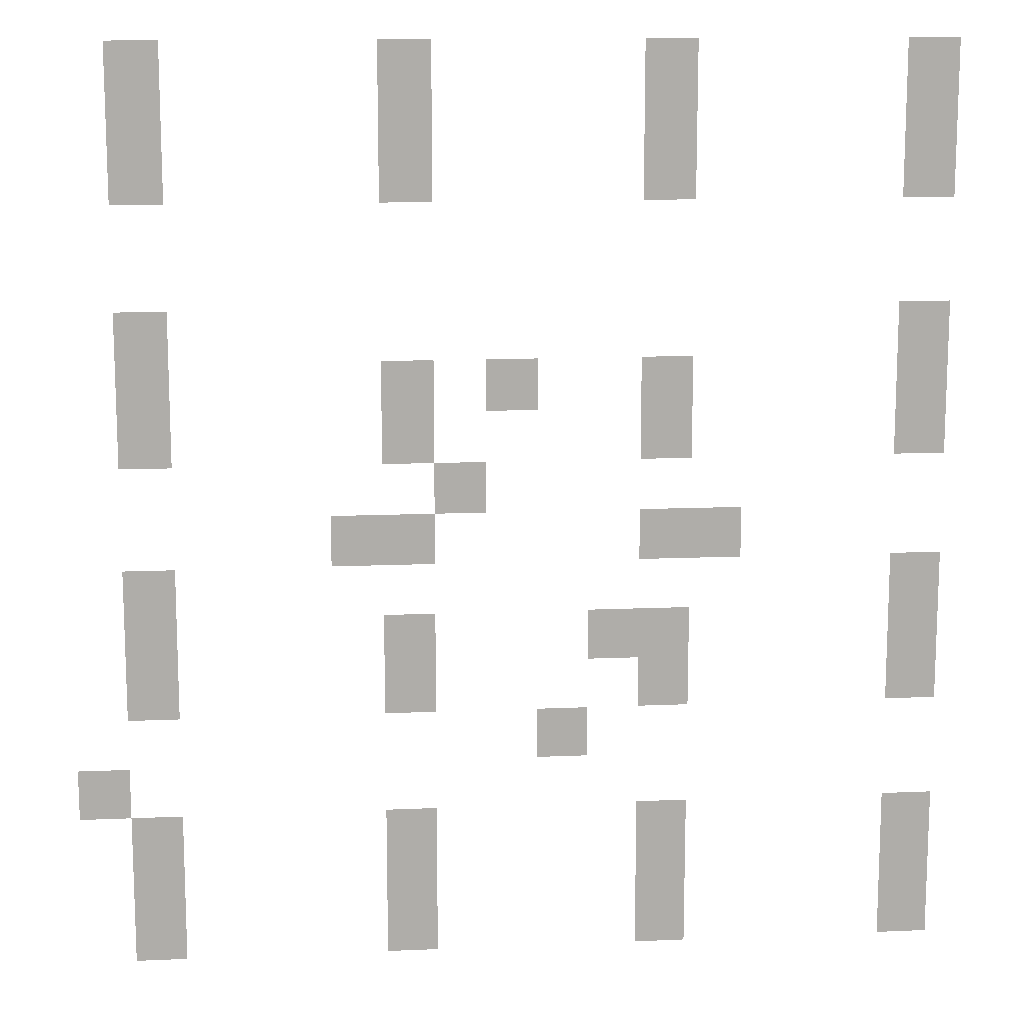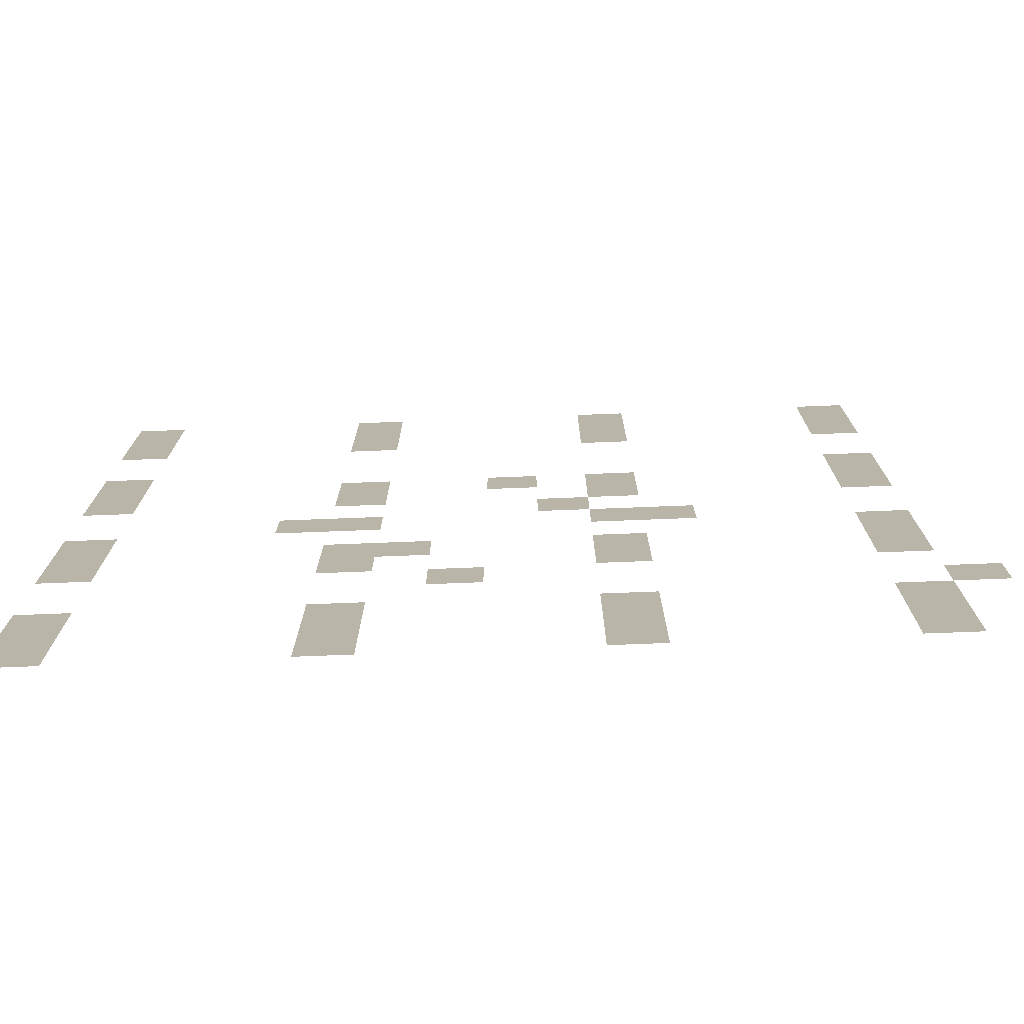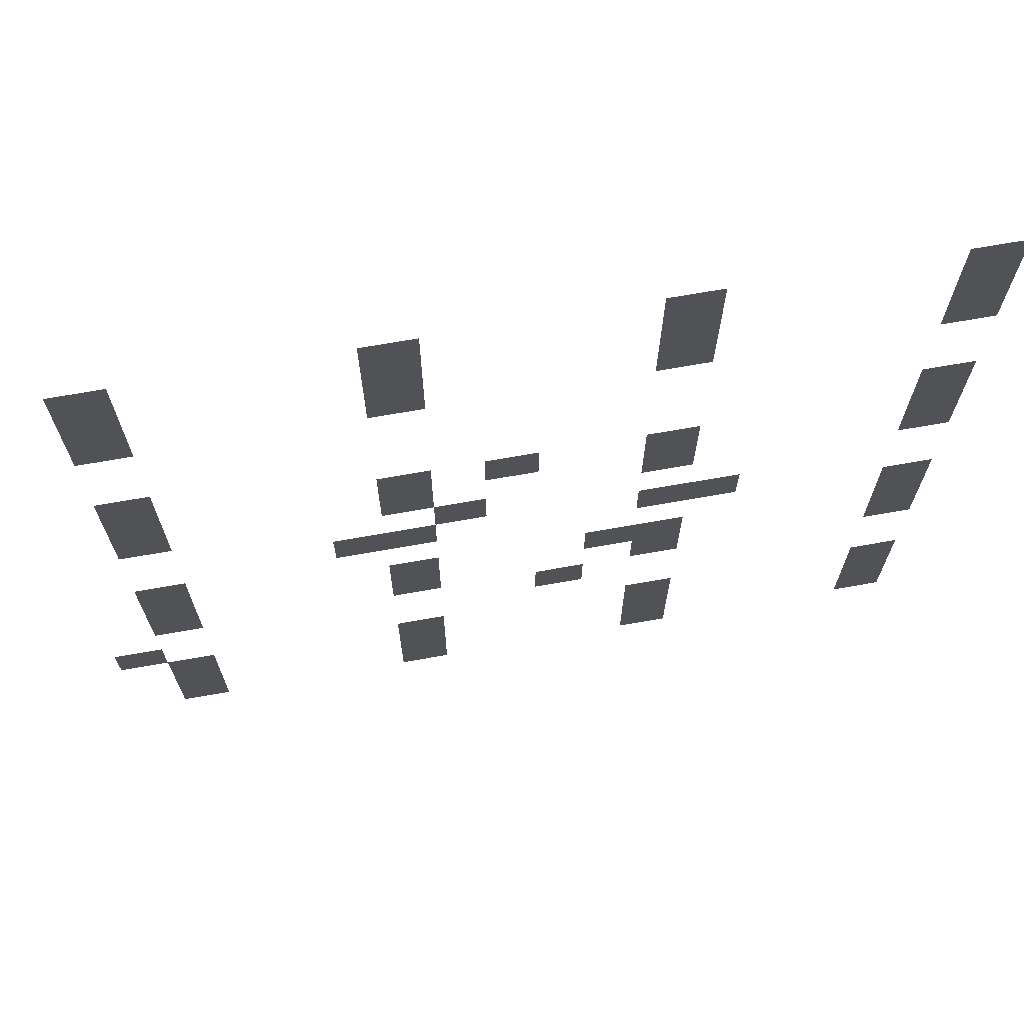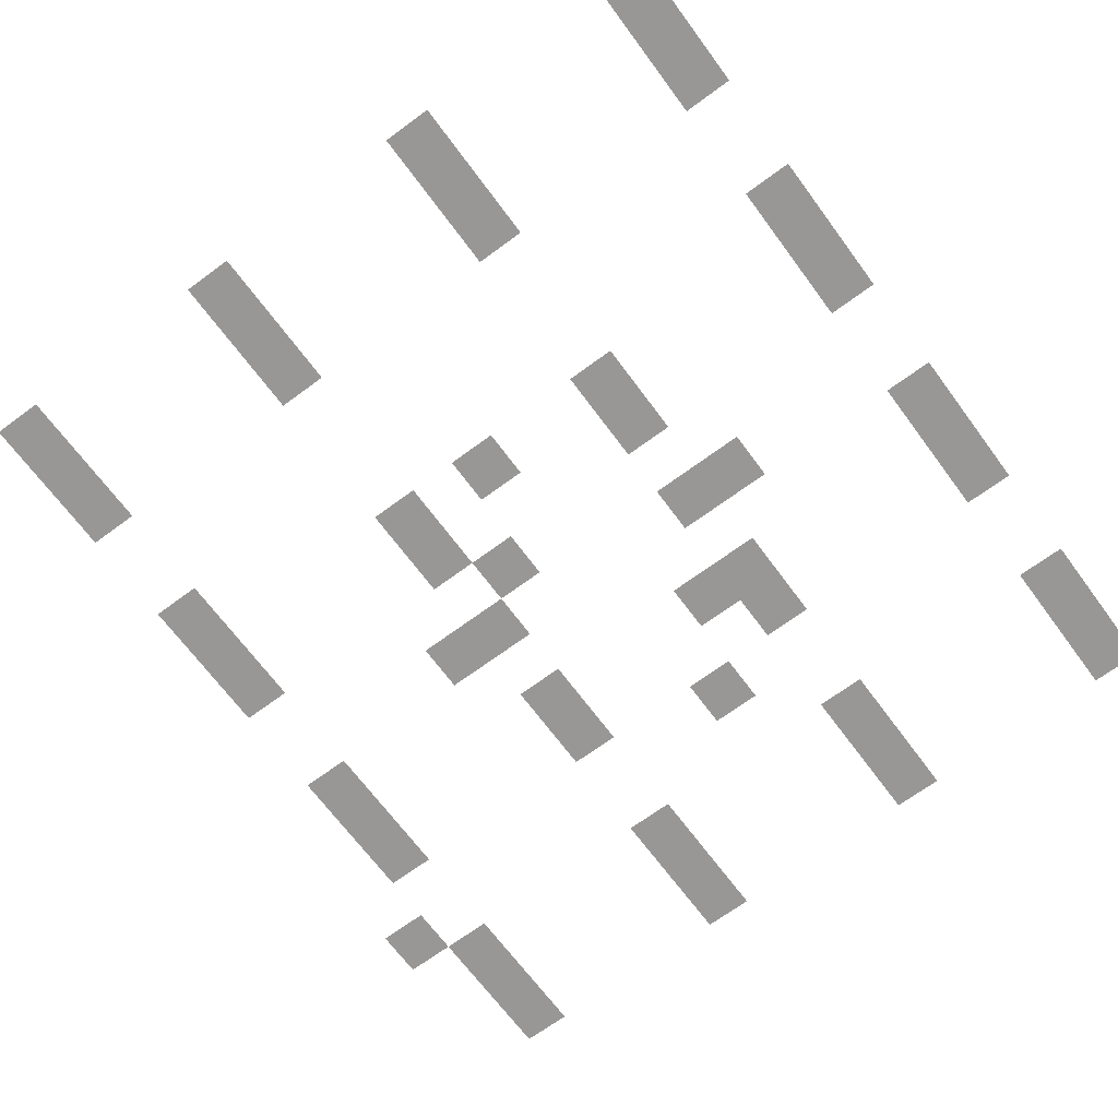
<metadata>
{"format":"obj","ext":"obj","renderer":"f3d","projection":"perspective","resolution":1024,"background":"white","views":[{"elev":13.2,"azim":174.4,"up":"+Y"},{"elev":-76.1,"azim":2.2,"up":"+Y"},{"elev":70.5,"azim":170.0,"up":"+Y"},{"elev":-68.3,"azim":-143.5,"up":"+Z"}]}
</metadata>
<code>
v -5.44 -3.84 0
v -5.76 -3.84 0
v -5.76 -3.52 0
v -5.44 -3.52 0
v -7.04 -3.84 0
v -7.36 -3.84 0
v -7.36 -3.52 0
v -7.04 -3.52 0
v -8.64 -3.84 0
v -8.96 -3.84 0
v -8.96 -3.52 0
v -8.64 -3.52 0
v -10.24 -3.84 0
v -10.56 -3.84 0
v -10.56 -3.52 0
v -10.24 -3.52 0
v -5.44 -4.16 0
v -5.76 -4.16 0
v -5.76 -3.84 0
v -5.44 -3.84 0
v -7.04 -4.16 0
v -7.36 -4.16 0
v -7.36 -3.84 0
v -7.04 -3.84 0
v -8.64 -4.16 0
v -8.96 -4.16 0
v -8.96 -3.84 0
v -8.64 -3.84 0
v -10.24 -4.16 0
v -10.56 -4.16 0
v -10.56 -3.84 0
v -10.24 -3.84 0
v -5.44 -4.48 0
v -5.76 -4.48 0
v -5.76 -4.16 0
v -5.44 -4.16 0
v -7.04 -4.48 0
v -7.36 -4.48 0
v -7.36 -4.16 0
v -7.04 -4.16 0
v -8.64 -4.48 0
v -8.96 -4.48 0
v -8.96 -4.16 0
v -8.64 -4.16 0
v -10.24 -4.48 0
v -10.56 -4.48 0
v -10.56 -4.16 0
v -10.24 -4.16 0
v -5.44 -5.44 0
v -5.76 -5.44 0
v -5.76 -5.12 0
v -5.44 -5.12 0
v -10.24 -5.44 0
v -10.56 -5.44 0
v -10.56 -5.12 0
v -10.24 -5.12 0
v -5.44 -5.76 0
v -5.76 -5.76 0
v -5.76 -5.44 0
v -5.44 -5.44 0
v -7.04 -5.76 0
v -7.36 -5.76 0
v -7.36 -5.44 0
v -7.04 -5.44 0
v -7.68 -5.76 0
v -8 -5.76 0
v -8 -5.44 0
v -7.68 -5.44 0
v -8.64 -5.76 0
v -8.96 -5.76 0
v -8.96 -5.44 0
v -8.64 -5.44 0
v -10.24 -5.76 0
v -10.56 -5.76 0
v -10.56 -5.44 0
v -10.24 -5.44 0
v -5.44 -6.08 0
v -5.76 -6.08 0
v -5.76 -5.76 0
v -5.44 -5.76 0
v -7.04 -6.08 0
v -7.36 -6.08 0
v -7.36 -5.76 0
v -7.04 -5.76 0
v -8.64 -6.08 0
v -8.96 -6.08 0
v -8.96 -5.76 0
v -8.64 -5.76 0
v -10.24 -6.08 0
v -10.56 -6.08 0
v -10.56 -5.76 0
v -10.24 -5.76 0
v -7.36 -6.4 0
v -7.68 -6.4 0
v -7.68 -6.08 0
v -7.36 -6.08 0
v -6.72 -6.72 0
v -7.04 -6.72 0
v -7.04 -6.4 0
v -6.72 -6.4 0
v -7.04 -6.72 0
v -7.36 -6.72 0
v -7.36 -6.4 0
v -7.04 -6.4 0
v -8.64 -6.72 0
v -8.96 -6.72 0
v -8.96 -6.4 0
v -8.64 -6.4 0
v -8.96 -6.72 0
v -9.28 -6.72 0
v -9.28 -6.4 0
v -8.96 -6.4 0
v -5.44 -7.04 0
v -5.76 -7.04 0
v -5.76 -6.72 0
v -5.44 -6.72 0
v -10.24 -7.04 0
v -10.56 -7.04 0
v -10.56 -6.72 0
v -10.24 -6.72 0
v -5.44 -7.36 0
v -5.76 -7.36 0
v -5.76 -7.04 0
v -5.44 -7.04 0
v -7.04 -7.36 0
v -7.36 -7.36 0
v -7.36 -7.04 0
v -7.04 -7.04 0
v -8.32 -7.36 0
v -8.64 -7.36 0
v -8.64 -7.04 0
v -8.32 -7.04 0
v -8.64 -7.36 0
v -8.96 -7.36 0
v -8.96 -7.04 0
v -8.64 -7.04 0
v -10.24 -7.36 0
v -10.56 -7.36 0
v -10.56 -7.04 0
v -10.24 -7.04 0
v -5.44 -7.68 0
v -5.76 -7.68 0
v -5.76 -7.36 0
v -5.44 -7.36 0
v -7.04 -7.68 0
v -7.36 -7.68 0
v -7.36 -7.36 0
v -7.04 -7.36 0
v -8.64 -7.68 0
v -8.96 -7.68 0
v -8.96 -7.36 0
v -8.64 -7.36 0
v -10.24 -7.68 0
v -10.56 -7.68 0
v -10.56 -7.36 0
v -10.24 -7.36 0
v -8 -8 0
v -8.32 -8 0
v -8.32 -7.68 0
v -8 -7.68 0
v -5.12 -8.32 0
v -5.44 -8.32 0
v -5.44 -8 0
v -5.12 -8 0
v -5.44 -8.64 0
v -5.76 -8.64 0
v -5.76 -8.32 0
v -5.44 -8.32 0
v -7.04 -8.64 0
v -7.36 -8.64 0
v -7.36 -8.32 0
v -7.04 -8.32 0
v -8.64 -8.64 0
v -8.96 -8.64 0
v -8.96 -8.32 0
v -8.64 -8.32 0
v -10.24 -8.64 0
v -10.56 -8.64 0
v -10.56 -8.32 0
v -10.24 -8.32 0
v -5.44 -8.96 0
v -5.76 -8.96 0
v -5.76 -8.64 0
v -5.44 -8.64 0
v -7.04 -8.96 0
v -7.36 -8.96 0
v -7.36 -8.64 0
v -7.04 -8.64 0
v -8.64 -8.96 0
v -8.96 -8.96 0
v -8.96 -8.64 0
v -8.64 -8.64 0
v -10.24 -8.96 0
v -10.56 -8.96 0
v -10.56 -8.64 0
v -10.24 -8.64 0
v -5.44 -9.28 0
v -5.76 -9.28 0
v -5.76 -8.96 0
v -5.44 -8.96 0
v -7.04 -9.28 0
v -7.36 -9.28 0
v -7.36 -8.96 0
v -7.04 -8.96 0
v -8.64 -9.28 0
v -8.96 -9.28 0
v -8.96 -8.96 0
v -8.64 -8.96 0
v -10.24 -9.28 0
v -10.56 -9.28 0
v -10.56 -8.96 0
v -10.24 -8.96 0
g Temple_mesh_0007
f 1 2 3 4
f 5 6 7 8
f 9 10 11 12
f 13 14 15 16
f 17 18 19 20
f 21 22 23 24
f 25 26 27 28
f 29 30 31 32
f 33 34 35 36
f 37 38 39 40
f 41 42 43 44
f 45 46 47 48
f 49 50 51 52
f 53 54 55 56
f 57 58 59 60
f 61 62 63 64
f 65 66 67 68
f 69 70 71 72
f 73 74 75 76
f 77 78 79 80
f 81 82 83 84
f 85 86 87 88
f 89 90 91 92
f 93 94 95 96
f 97 98 99 100
f 101 102 103 104
f 105 106 107 108
f 109 110 111 112
f 113 114 115 116
f 117 118 119 120
f 121 122 123 124
f 125 126 127 128
f 129 130 131 132
f 133 134 135 136
f 137 138 139 140
f 141 142 143 144
f 145 146 147 148
f 149 150 151 152
f 153 154 155 156
f 157 158 159 160
f 161 162 163 164
f 165 166 167 168
f 169 170 171 172
f 173 174 175 176
f 177 178 179 180
f 181 182 183 184
f 185 186 187 188
f 189 190 191 192
f 193 194 195 196
f 197 198 199 200
f 201 202 203 204
f 205 206 207 208
f 209 210 211 212

</code>
